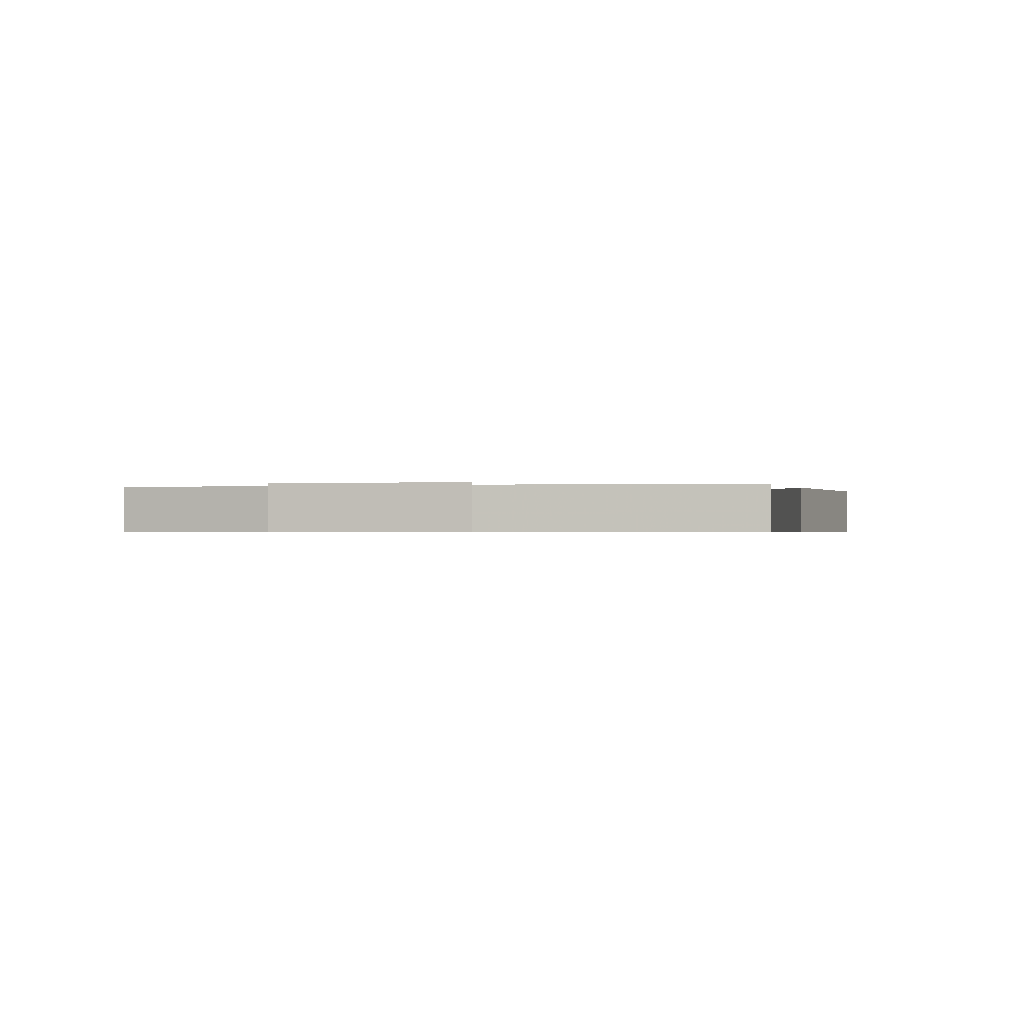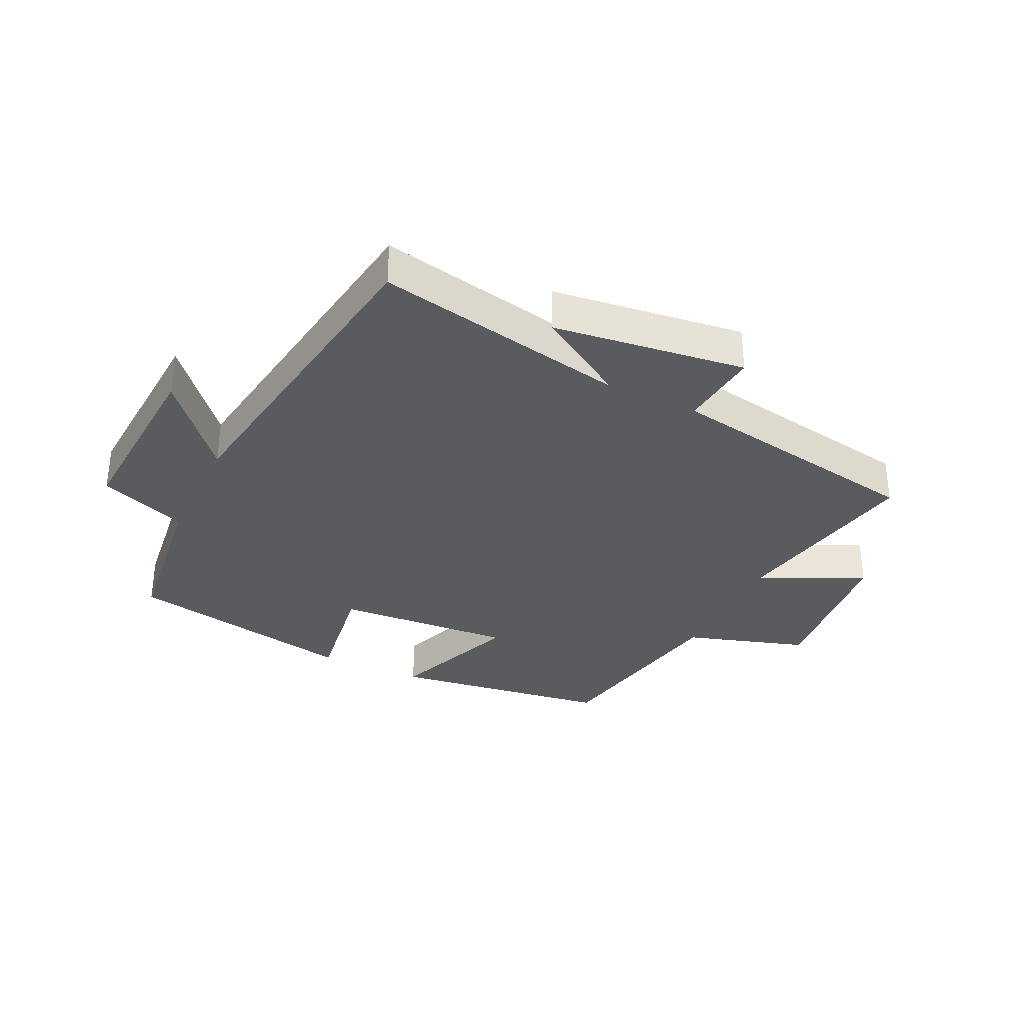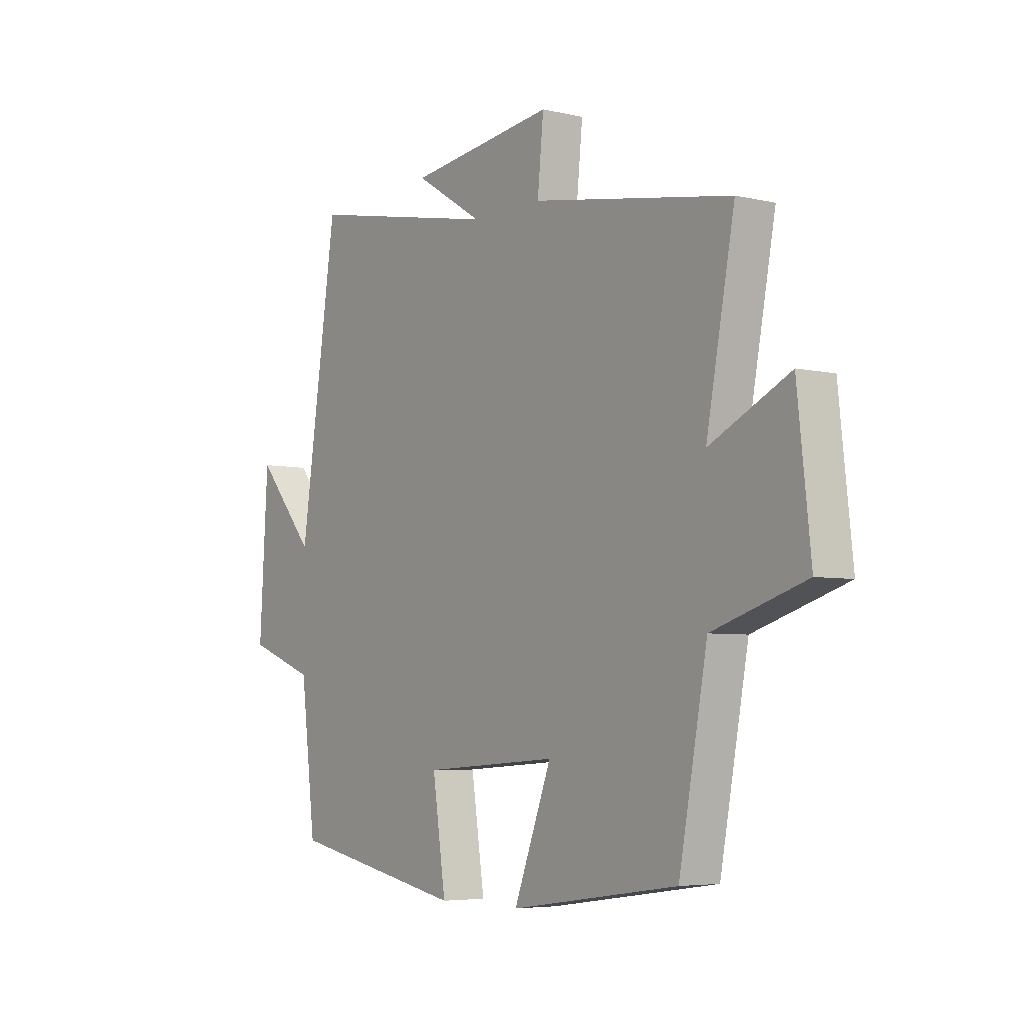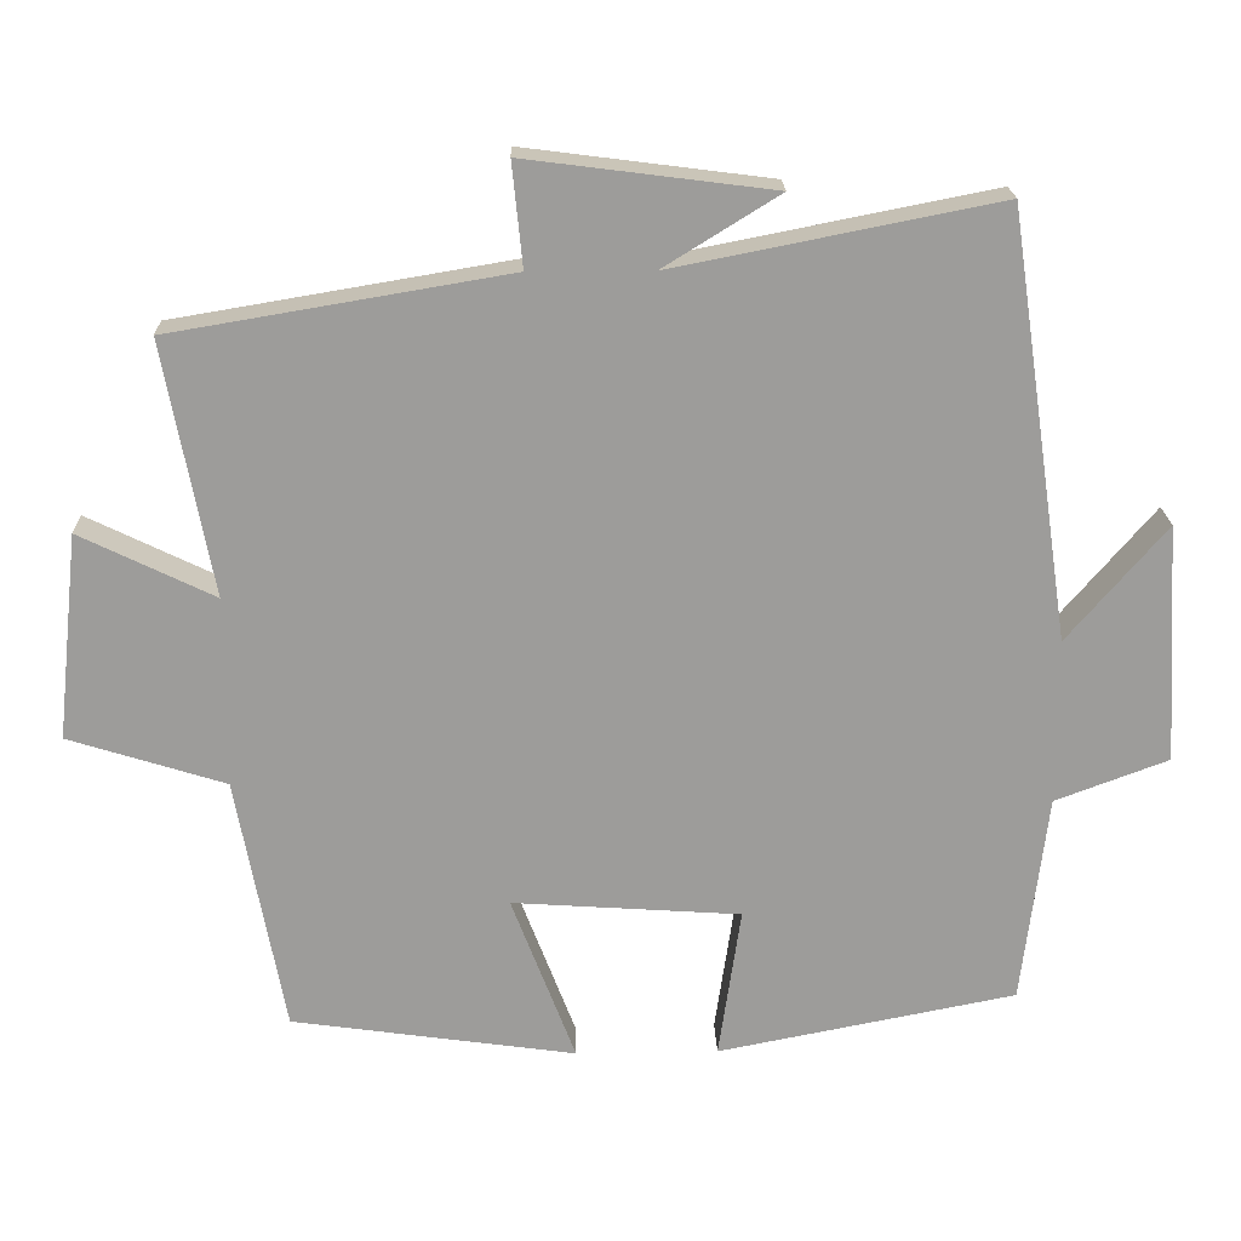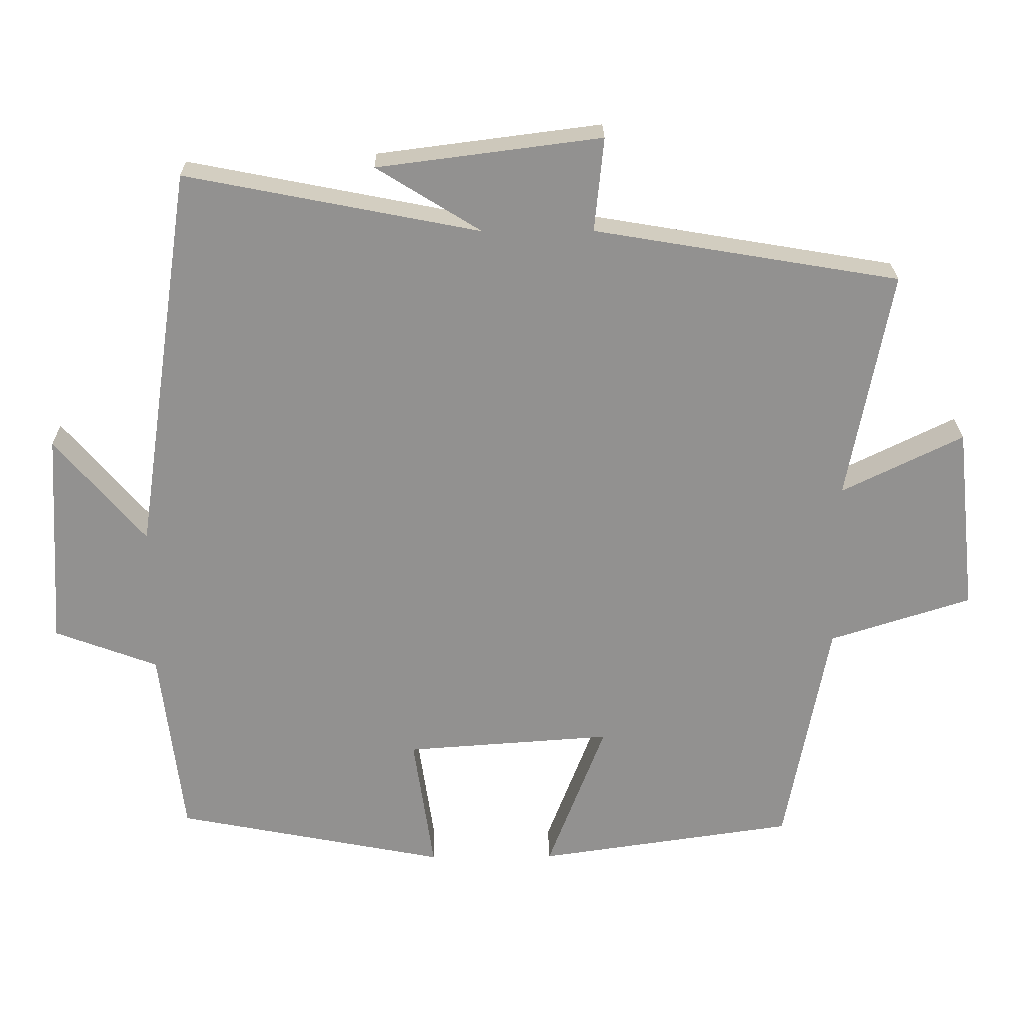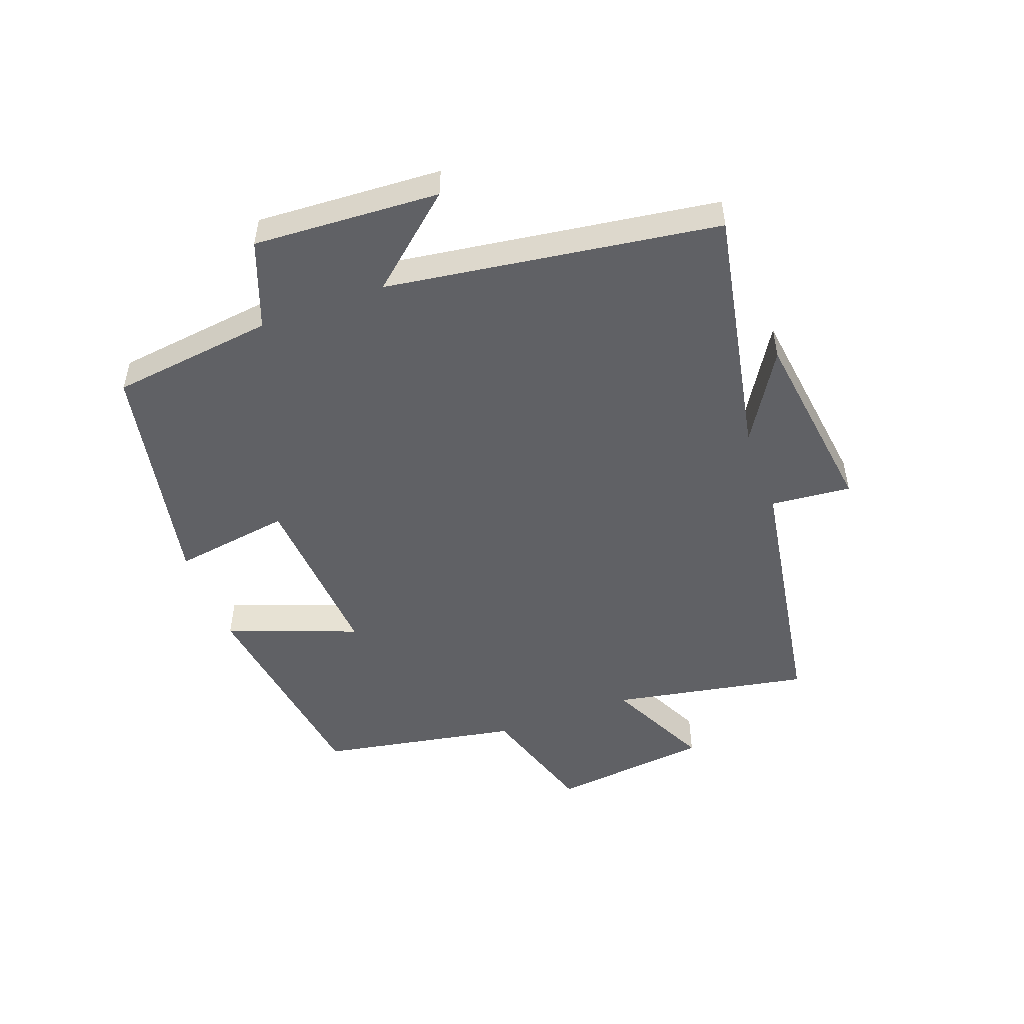
<metadata>
{"format":"obj","ext":"obj","renderer":"f3d","projection":"perspective","resolution":1024,"background":"white","views":[{"elev":-0.6,"azim":-74.3,"up":"+Y"},{"elev":-33.4,"azim":-25.7,"up":"+Y"},{"elev":-5.2,"azim":54.1,"up":"+Z"},{"elev":19.9,"azim":178.2,"up":"+Z"},{"elev":24.0,"azim":-0.8,"up":"+Z"},{"elev":-50.3,"azim":-69.6,"up":"+Y"}]}
</metadata>
<code>
v 0.56 0.07 0.429
v 0.5 0.07 0.111
v 0.668 0.07 0.193
v 0.696 0.07 -0.065
v 0.5 0.07 -0.127
v 0.44 0.07 -0.449
v 0.084 0.07 -0.5
v 0.164 0.07 -0.29
v -0.122 0.07 -0.31
v -0.094 0.07 -0.5
v -0.468 0.07 -0.427
v -0.5 0.07 -0.163
v -0.642 0.07 -0.11
v -0.624 0.07 0.19
v -0.5 0.07 0.045
v -0.421 0.07 0.58
v -0.014 0.07 0.5
v -0.159 0.07 0.59
v 0.151 0.07 0.63
v 0.138 0.07 0.5
v 0.56 0 0.429
v 0.5 0 0.111
v 0.668 0 0.193
v 0.696 0 -0.065
v 0.5 0 -0.127
v 0.44 0 -0.449
v 0.084 0 -0.5
v 0.164 0 -0.29
v -0.122 0 -0.31
v -0.094 0 -0.5
v -0.468 0 -0.427
v -0.5 0 -0.163
v -0.642 0 -0.11
v -0.624 0 0.19
v -0.5 0 0.045
v -0.421 0 0.58
v -0.014 0 0.5
v -0.159 0 0.59
v 0.151 0 0.63
v 0.138 0 0.5
f 17 18 19 20
f 17 20 1 2
f 15 16 17 2
f 12 13 14 15
f 12 15 2
f 9 10 11 12
f 8 9 12 2
f 5 6 7 8
f 5 8 2 3
f 3 4 5
f 40 39 38 37
f 22 21 40 37
f 22 37 36 35
f 35 34 33 32
f 22 35 32
f 32 31 30 29
f 22 32 29 28
f 28 27 26 25
f 23 22 28 25
f 25 24 23
f 1 21 22 2
f 2 22 23 3
f 3 23 24 4
f 4 24 25 5
f 5 25 26 6
f 6 26 27 7
f 7 27 28 8
f 8 28 29 9
f 9 29 30 10
f 10 30 31 11
f 11 31 32 12
f 12 32 33 13
f 13 33 34 14
f 14 34 35 15
f 15 35 36 16
f 16 36 37 17
f 17 37 38 18
f 18 38 39 19
f 19 39 40 20
f 20 40 21 1

</code>
